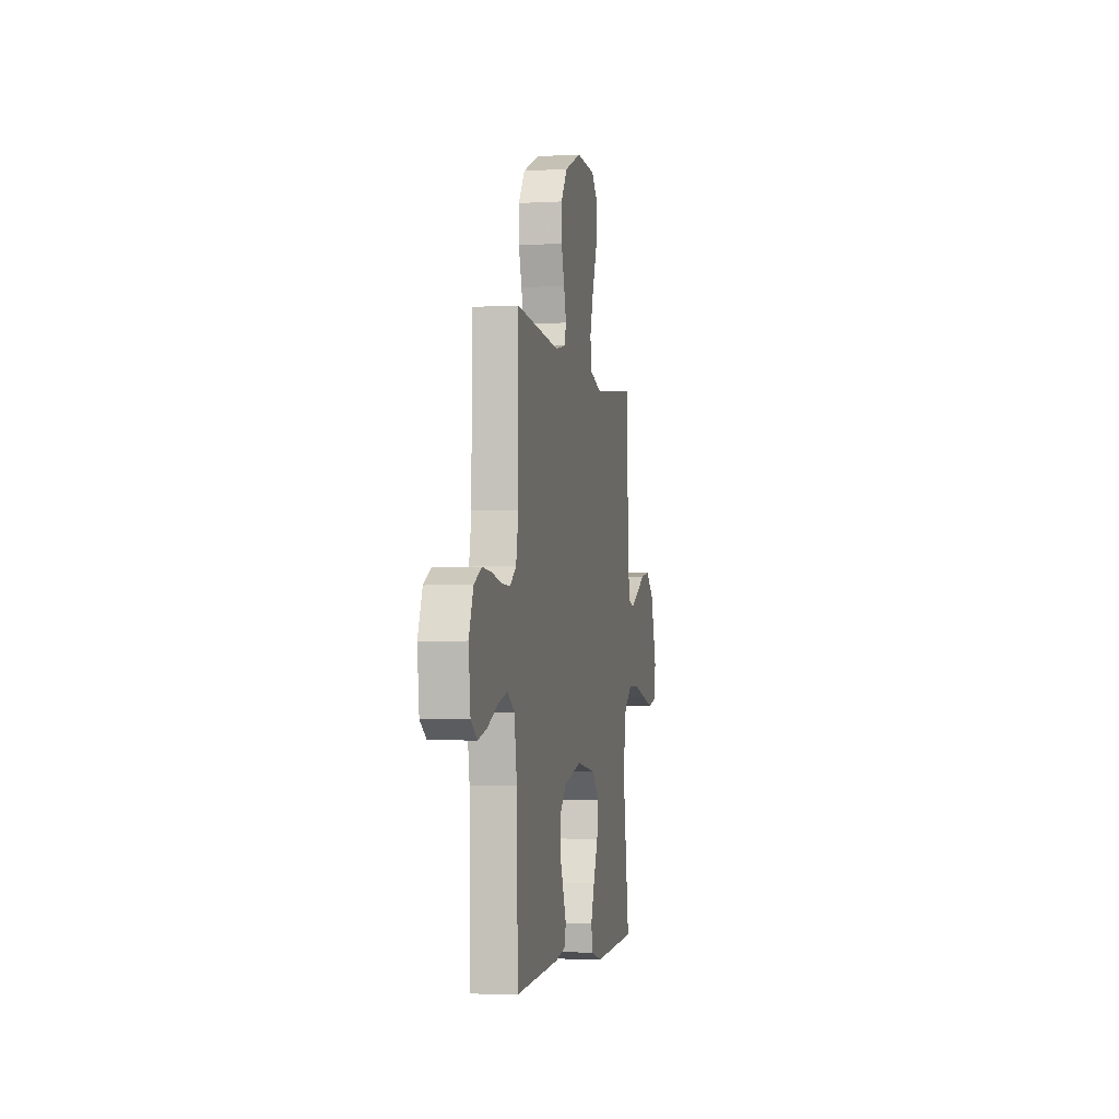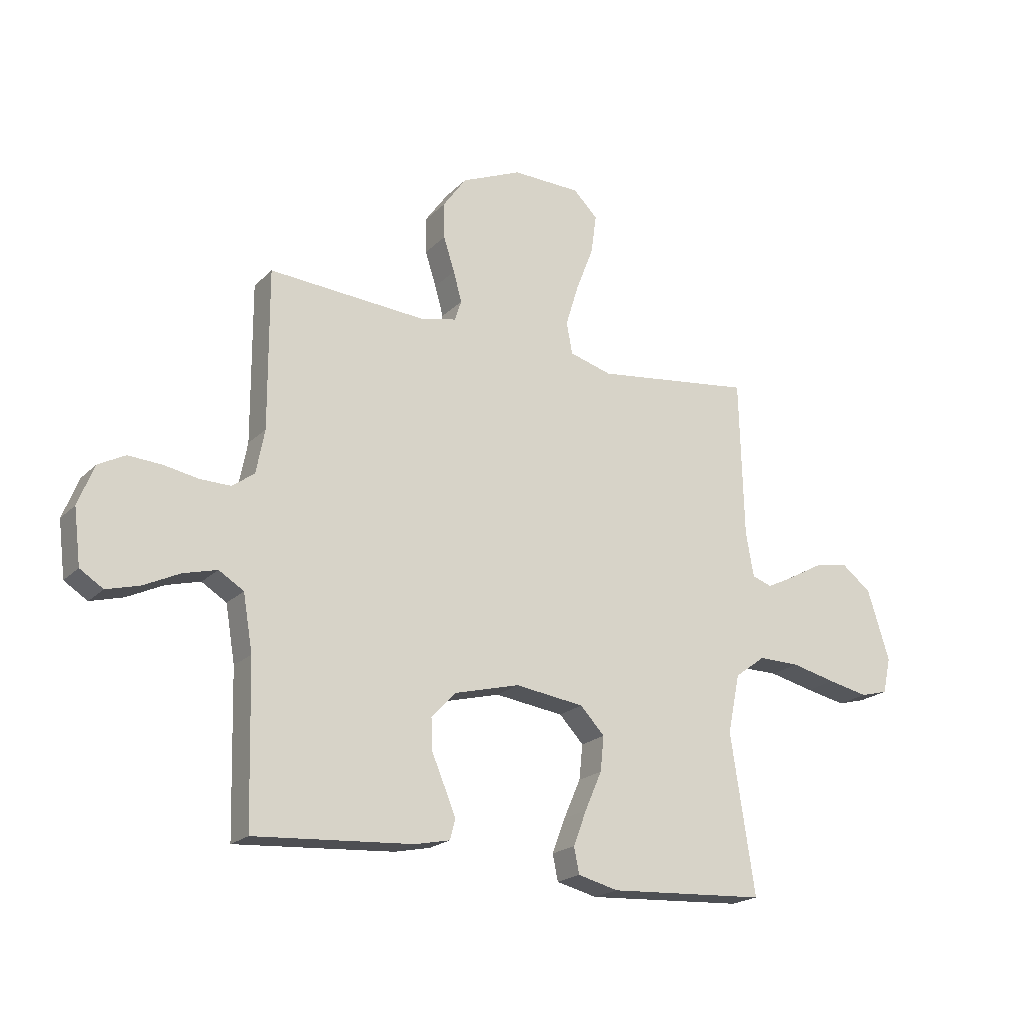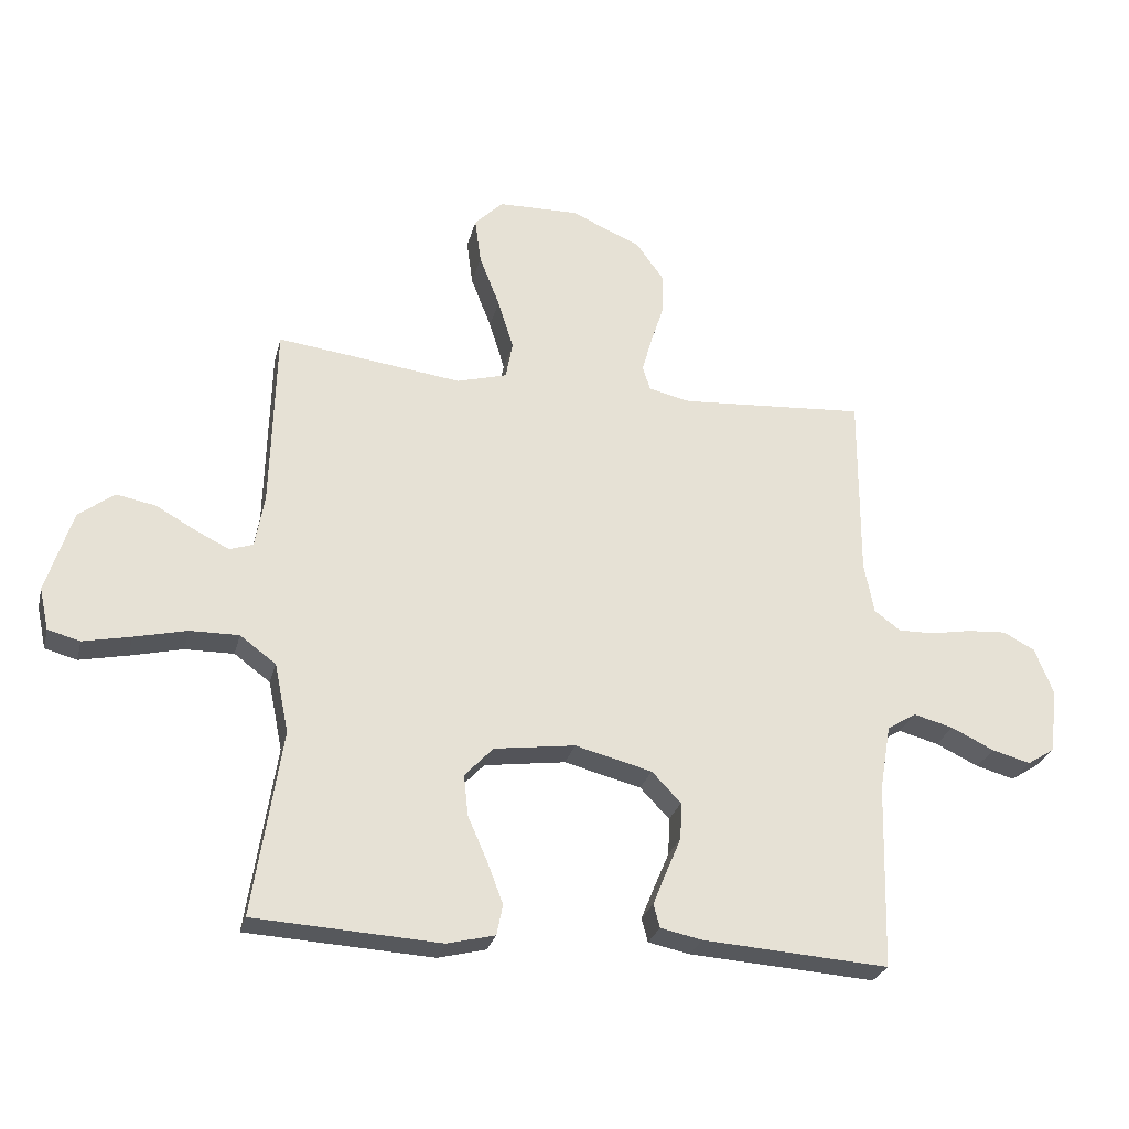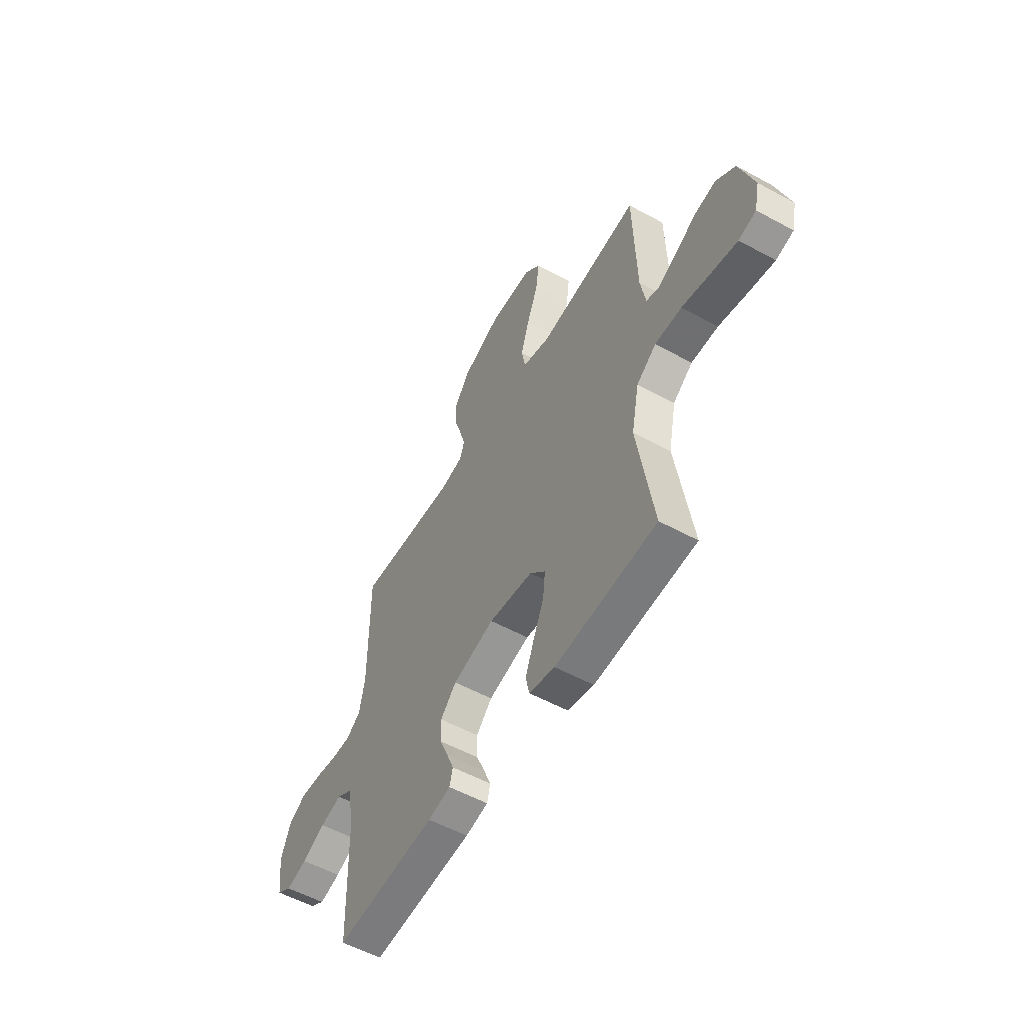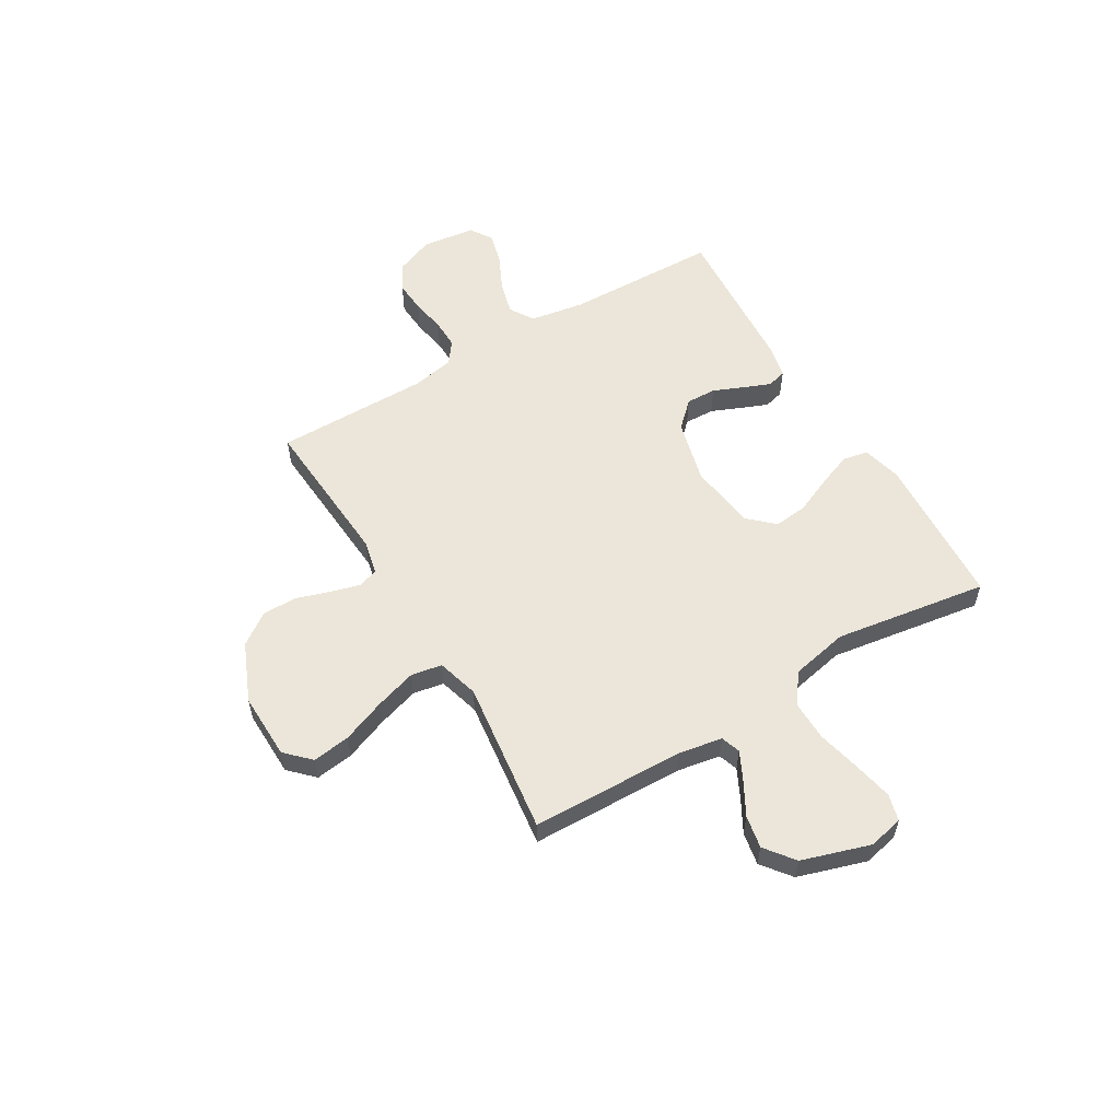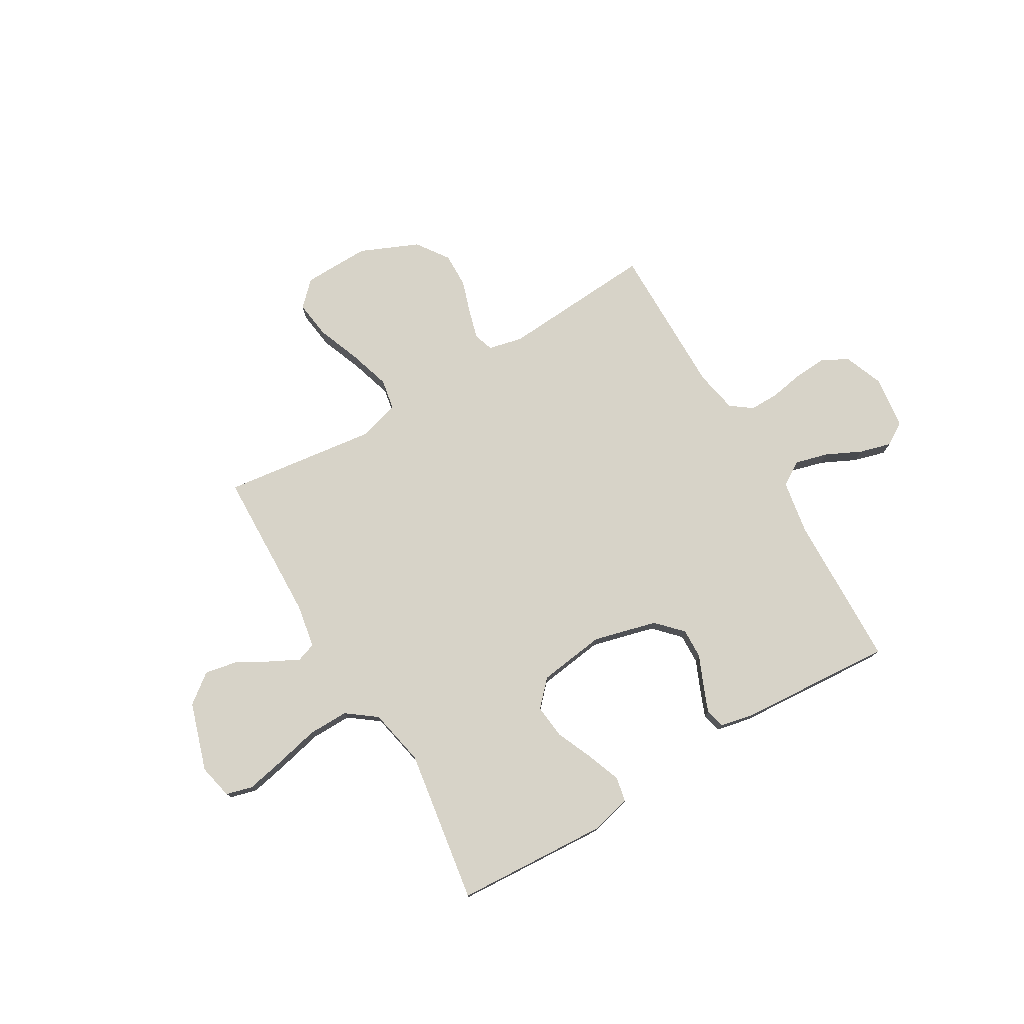
<metadata>
{"format":"obj","ext":"obj","renderer":"f3d","projection":"perspective","resolution":1024,"background":"white","views":[{"elev":-3.5,"azim":-79.3,"up":"+Z"},{"elev":-20.4,"azim":-30.8,"up":"+Z"},{"elev":-27.0,"azim":166.4,"up":"+Z"},{"elev":-55.1,"azim":60.1,"up":"+Z"},{"elev":56.7,"azim":59.2,"up":"+Y"},{"elev":76.5,"azim":149.6,"up":"+Y"}]}
</metadata>
<code>
v 0.5 0.07 -0.5
v 0.2 0.07 -0.517
v 0.123 0.07 -0.498
v 0.113 0.07 -0.449
v 0.138 0.07 -0.383
v 0.17 0.07 -0.31
v 0.177 0.07 -0.244
v 0.131 0.07 -0.195
v 0 0.07 -0.177
v -0.124 0.07 -0.209
v -0.171 0.07 -0.258
v -0.169 0.07 -0.317
v -0.144 0.07 -0.376
v -0.123 0.07 -0.428
v -0.133 0.07 -0.466
v -0.2 0.07 -0.48
v -0.5 0.07 -0.5
v -0.508 0.07 -0.2
v -0.526 0.07 -0.094
v -0.573 0.07 -0.065
v -0.637 0.07 -0.082
v -0.706 0.07 -0.115
v -0.768 0.07 -0.132
v -0.812 0.07 -0.104
v -0.825 0.07 0
v -0.795 0.07 0.076
v -0.744 0.07 0.103
v -0.681 0.07 0.099
v -0.615 0.07 0.087
v -0.557 0.07 0.086
v -0.515 0.07 0.117
v -0.499 0.07 0.2
v -0.5 0.07 0.5
v -0.2 0.07 0.479
v -0.133 0.07 0.494
v -0.12 0.07 0.533
v -0.136 0.07 0.59
v -0.157 0.07 0.655
v -0.158 0.07 0.723
v -0.114 0.07 0.785
v 0 0.07 0.834
v 0.13 0.07 0.831
v 0.176 0.07 0.785
v 0.166 0.07 0.711
v 0.133 0.07 0.626
v 0.108 0.07 0.545
v 0.119 0.07 0.485
v 0.2 0.07 0.462
v 0.5 0.07 0.5
v 0.508 0.07 0.2
v 0.523 0.07 0.115
v 0.561 0.07 0.102
v 0.617 0.07 0.13
v 0.68 0.07 0.165
v 0.744 0.07 0.177
v 0.801 0.07 0.133
v 0.843 0.07 0
v 0.828 0.07 -0.068
v 0.776 0.07 -0.082
v 0.699 0.07 -0.066
v 0.614 0.07 -0.046
v 0.535 0.07 -0.045
v 0.477 0.07 -0.088
v 0.454 0.07 -0.2
v 0.5 0 -0.5
v 0.2 0 -0.517
v 0.123 0 -0.498
v 0.113 0 -0.449
v 0.138 0 -0.383
v 0.17 0 -0.31
v 0.177 0 -0.244
v 0.131 0 -0.195
v 0 0 -0.177
v -0.124 0 -0.209
v -0.171 0 -0.258
v -0.169 0 -0.317
v -0.144 0 -0.376
v -0.123 0 -0.428
v -0.133 0 -0.466
v -0.2 0 -0.48
v -0.5 0 -0.5
v -0.508 0 -0.2
v -0.526 0 -0.094
v -0.573 0 -0.065
v -0.637 0 -0.082
v -0.706 0 -0.115
v -0.768 0 -0.132
v -0.812 0 -0.104
v -0.825 0 0
v -0.795 0 0.076
v -0.744 0 0.103
v -0.681 0 0.099
v -0.615 0 0.087
v -0.557 0 0.086
v -0.515 0 0.117
v -0.499 0 0.2
v -0.5 0 0.5
v -0.2 0 0.479
v -0.133 0 0.494
v -0.12 0 0.533
v -0.136 0 0.59
v -0.157 0 0.655
v -0.158 0 0.723
v -0.114 0 0.785
v 0 0 0.834
v 0.13 0 0.831
v 0.176 0 0.785
v 0.166 0 0.711
v 0.133 0 0.626
v 0.108 0 0.545
v 0.119 0 0.485
v 0.2 0 0.462
v 0.5 0 0.5
v 0.508 0 0.2
v 0.523 0 0.115
v 0.561 0 0.102
v 0.617 0 0.13
v 0.68 0 0.165
v 0.744 0 0.177
v 0.801 0 0.133
v 0.843 0 0
v 0.828 0 -0.068
v 0.776 0 -0.082
v 0.699 0 -0.066
v 0.614 0 -0.046
v 0.535 0 -0.045
v 0.477 0 -0.088
v 0.454 0 -0.2
f 58 59 60 61
f 56 57 58 61
f 56 61 62
f 53 54 55 56
f 52 53 56 62
f 51 52 62 63
f 48 49 50
f 47 48 50 51
f 42 43 44 45
f 42 45 46
f 41 42 46
f 40 41 46 47
f 37 38 39 40
f 36 37 40 47
f 32 33 34
f 31 32 34 35
f 26 27 28 29
f 26 29 30
f 25 26 30
f 24 25 30
f 21 22 23 24
f 20 21 24 30
f 19 20 30 31
f 15 16 17 18
f 12 13 14 15
f 12 15 18 19
f 3 4 5 6
f 1 2 3 6
f 64 1 6 7
f 63 64 7 8
f 51 63 8 9
f 35 36 47 51
f 35 51 9 10
f 31 35 10 11
f 11 12 19 31
f 125 124 123 122
f 125 122 121 120
f 126 125 120
f 120 119 118 117
f 126 120 117 116
f 127 126 116 115
f 114 113 112
f 115 114 112 111
f 109 108 107 106
f 110 109 106
f 110 106 105
f 111 110 105 104
f 104 103 102 101
f 111 104 101 100
f 98 97 96
f 99 98 96 95
f 93 92 91 90
f 94 93 90
f 94 90 89
f 94 89 88
f 88 87 86 85
f 94 88 85 84
f 95 94 84 83
f 82 81 80 79
f 79 78 77 76
f 83 82 79 76
f 70 69 68 67
f 70 67 66 65
f 71 70 65 128
f 72 71 128 127
f 73 72 127 115
f 115 111 100 99
f 74 73 115 99
f 75 74 99 95
f 95 83 76 75
f 1 65 66 2
f 2 66 67 3
f 3 67 68 4
f 4 68 69 5
f 5 69 70 6
f 6 70 71 7
f 7 71 72 8
f 8 72 73 9
f 9 73 74 10
f 10 74 75 11
f 11 75 76 12
f 12 76 77 13
f 13 77 78 14
f 14 78 79 15
f 15 79 80 16
f 16 80 81 17
f 17 81 82 18
f 18 82 83 19
f 19 83 84 20
f 20 84 85 21
f 21 85 86 22
f 22 86 87 23
f 23 87 88 24
f 24 88 89 25
f 25 89 90 26
f 26 90 91 27
f 27 91 92 28
f 28 92 93 29
f 29 93 94 30
f 30 94 95 31
f 31 95 96 32
f 32 96 97 33
f 33 97 98 34
f 34 98 99 35
f 35 99 100 36
f 36 100 101 37
f 37 101 102 38
f 38 102 103 39
f 39 103 104 40
f 40 104 105 41
f 41 105 106 42
f 42 106 107 43
f 43 107 108 44
f 44 108 109 45
f 45 109 110 46
f 46 110 111 47
f 47 111 112 48
f 48 112 113 49
f 49 113 114 50
f 50 114 115 51
f 51 115 116 52
f 52 116 117 53
f 53 117 118 54
f 54 118 119 55
f 55 119 120 56
f 56 120 121 57
f 57 121 122 58
f 58 122 123 59
f 59 123 124 60
f 60 124 125 61
f 61 125 126 62
f 62 126 127 63
f 63 127 128 64
f 64 128 65 1

</code>
